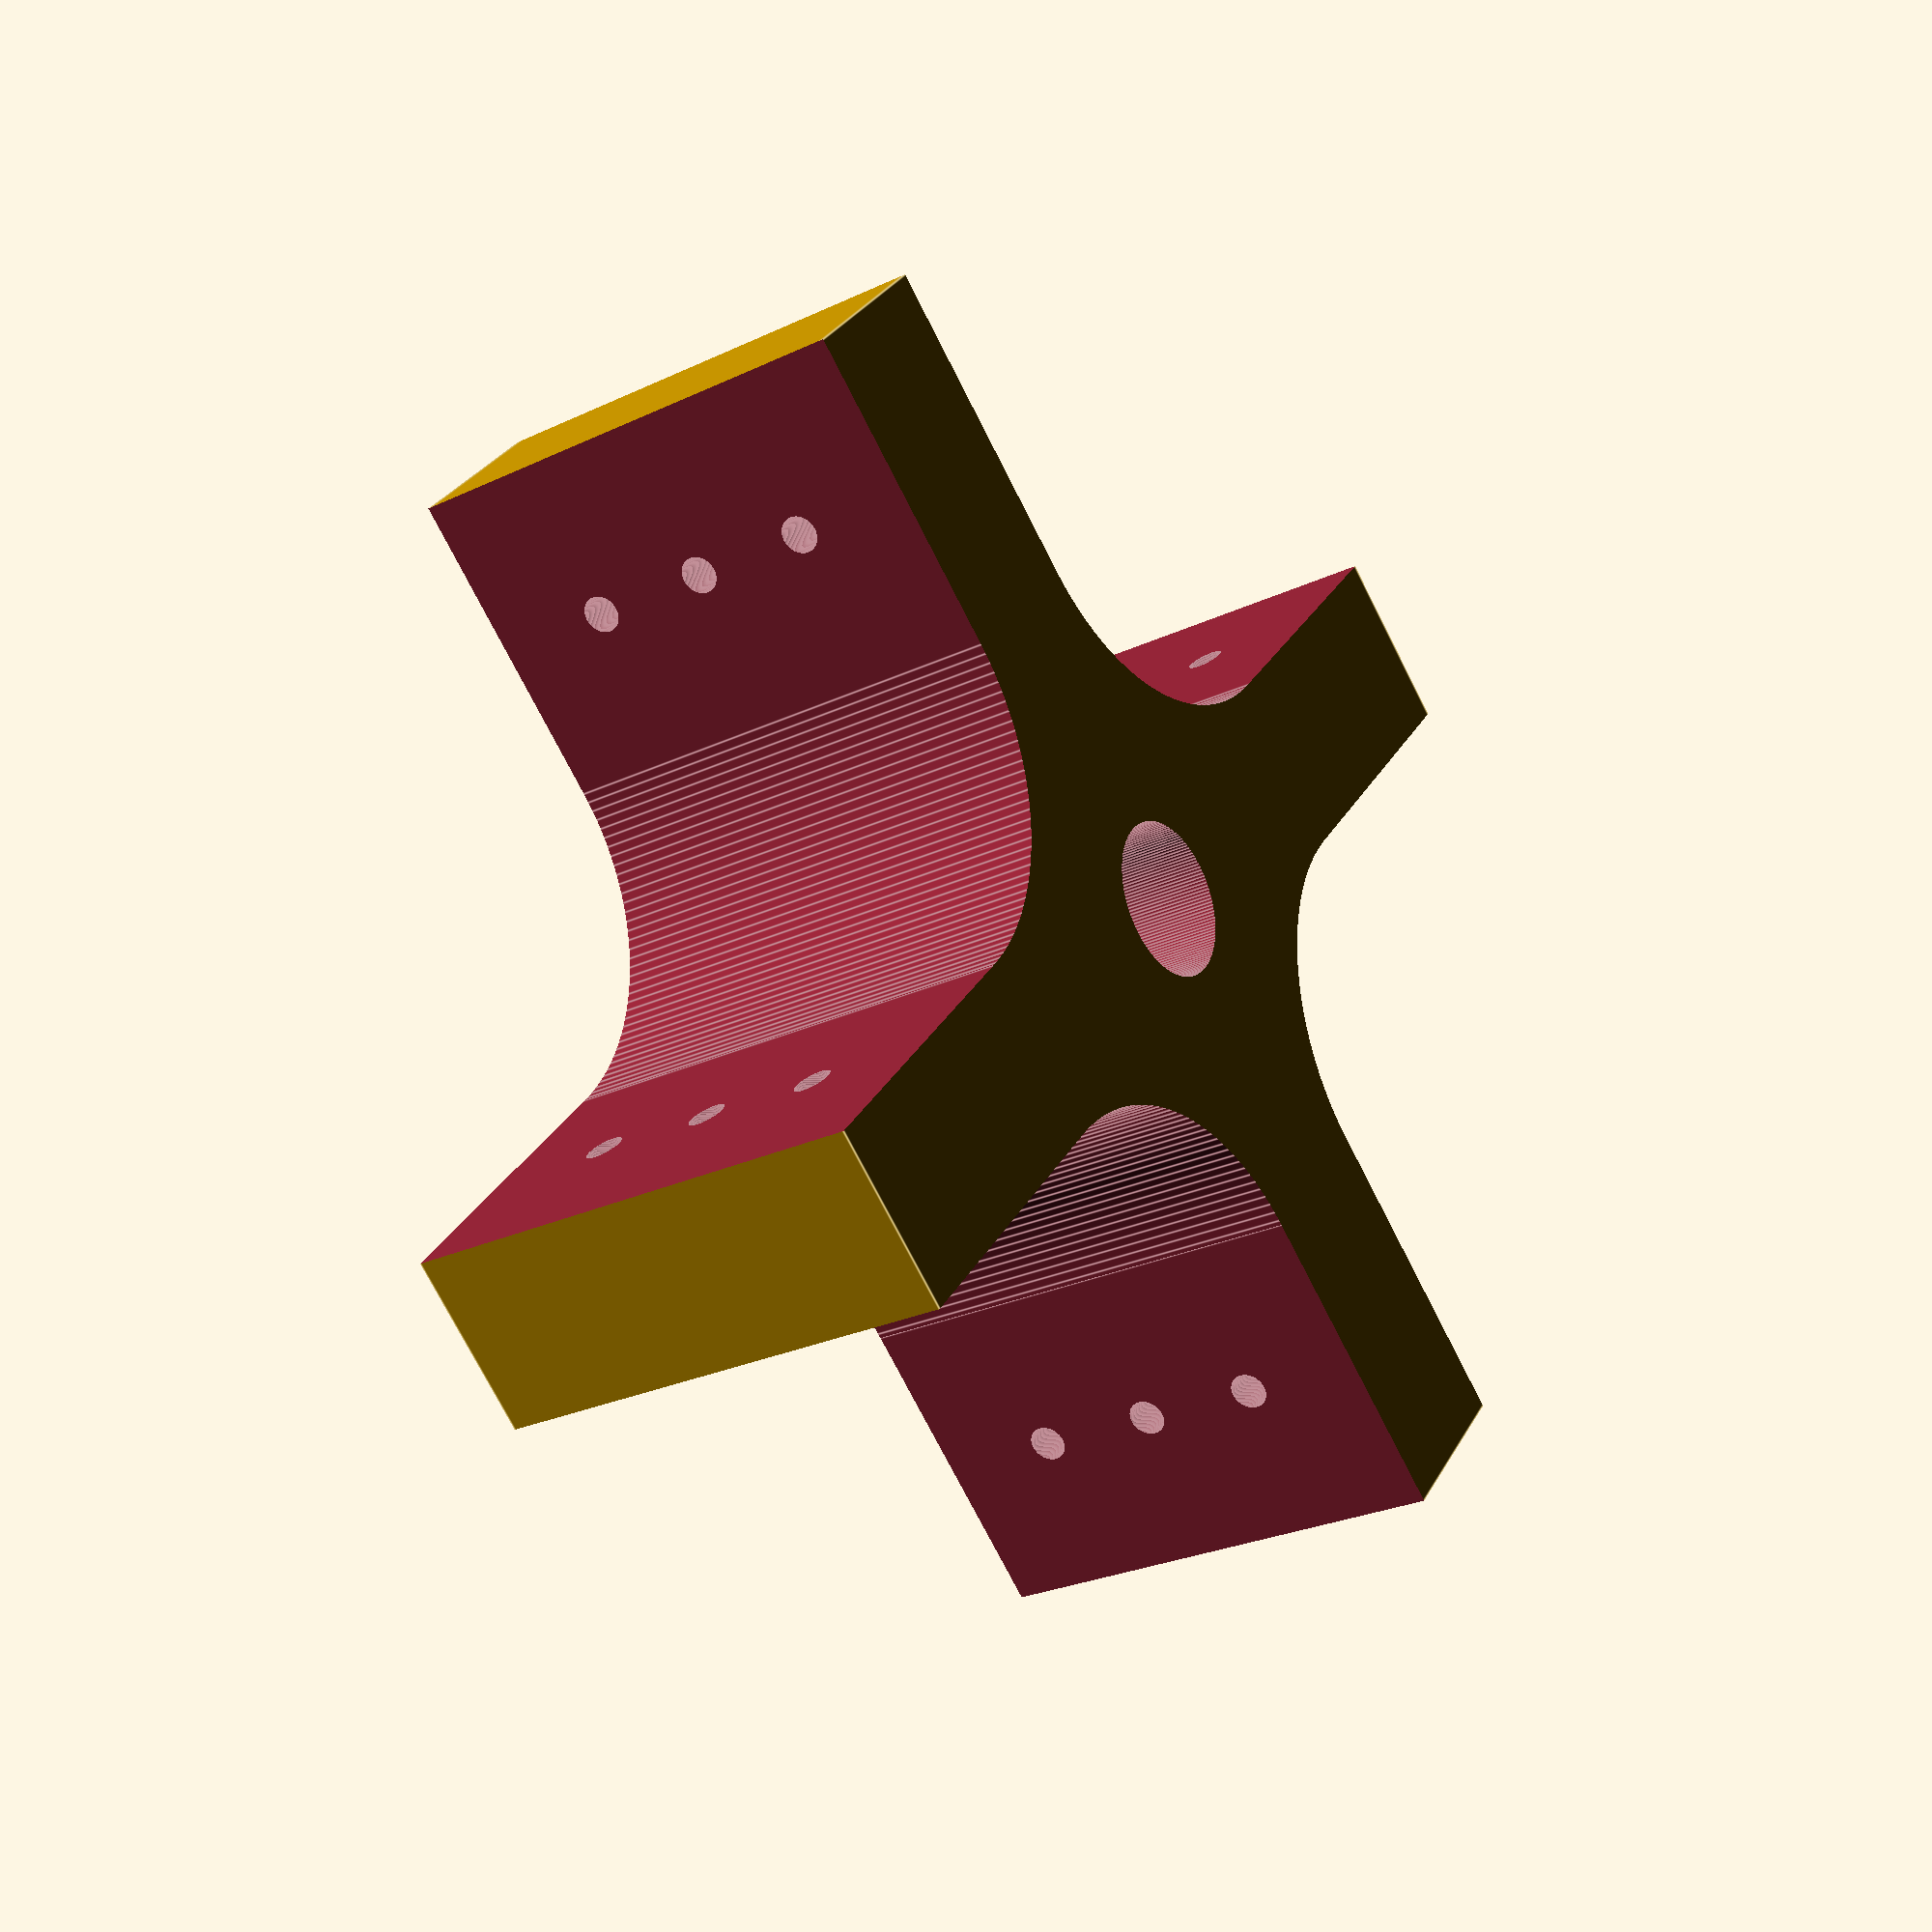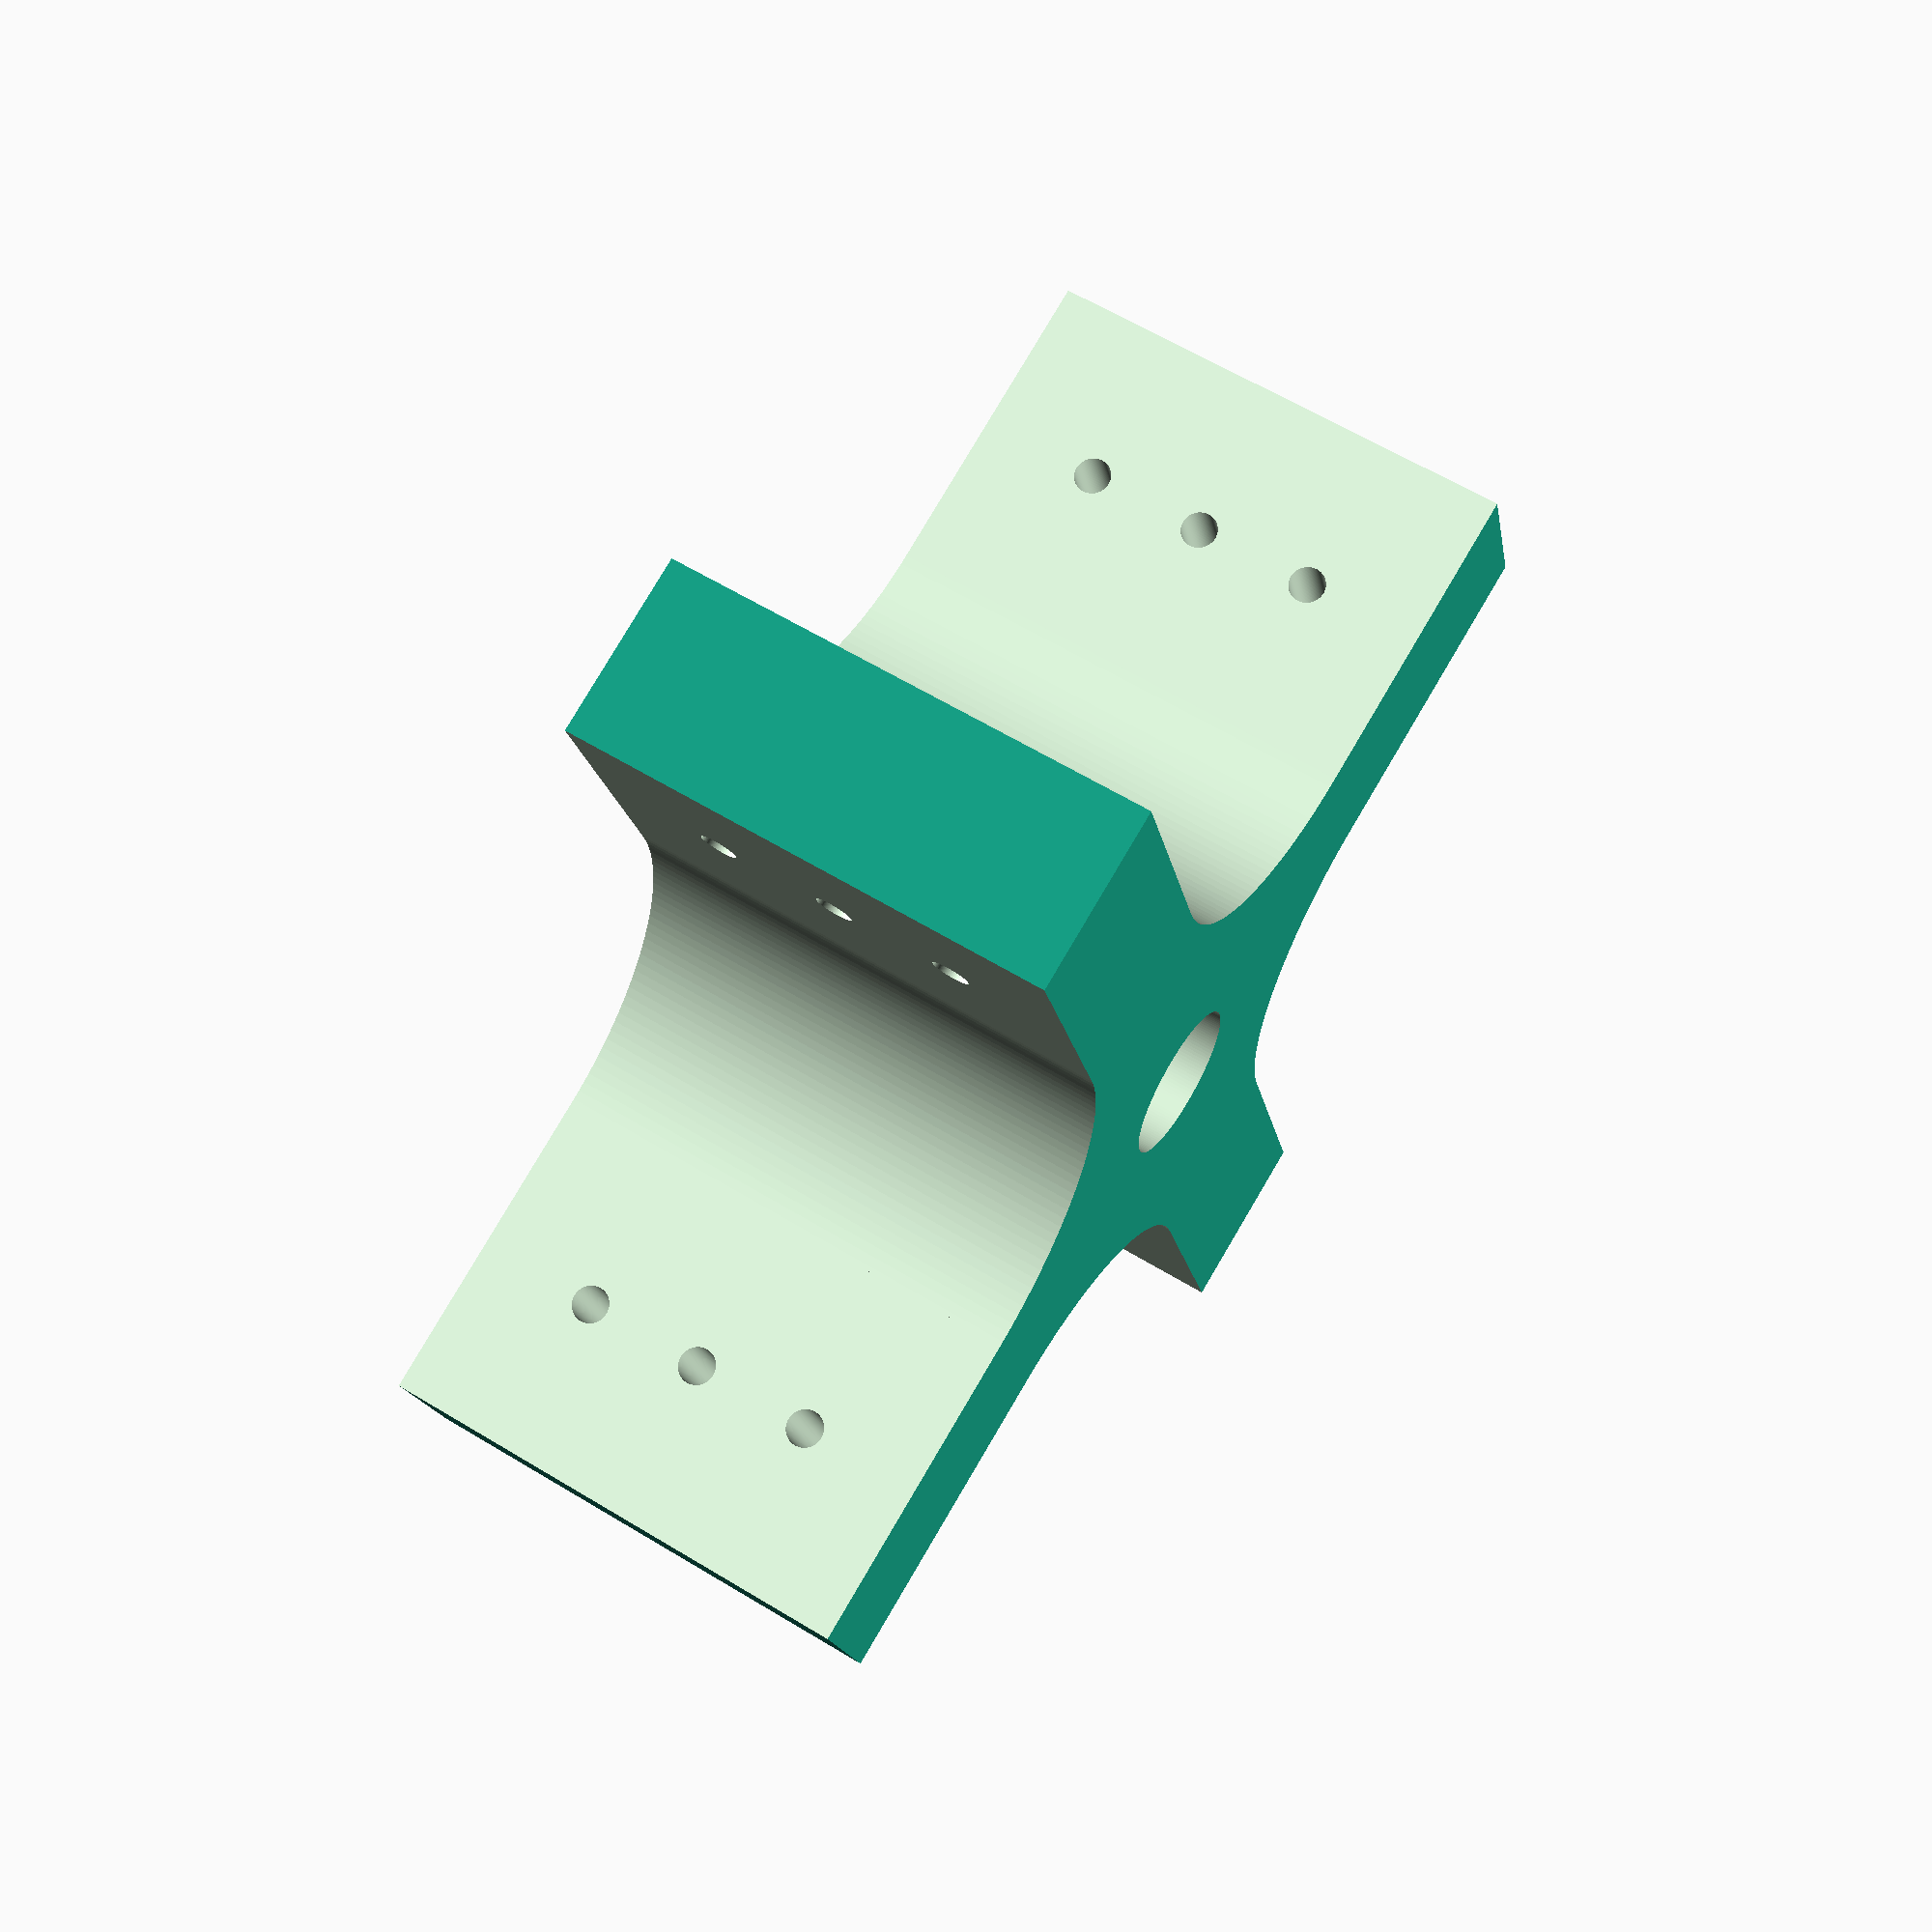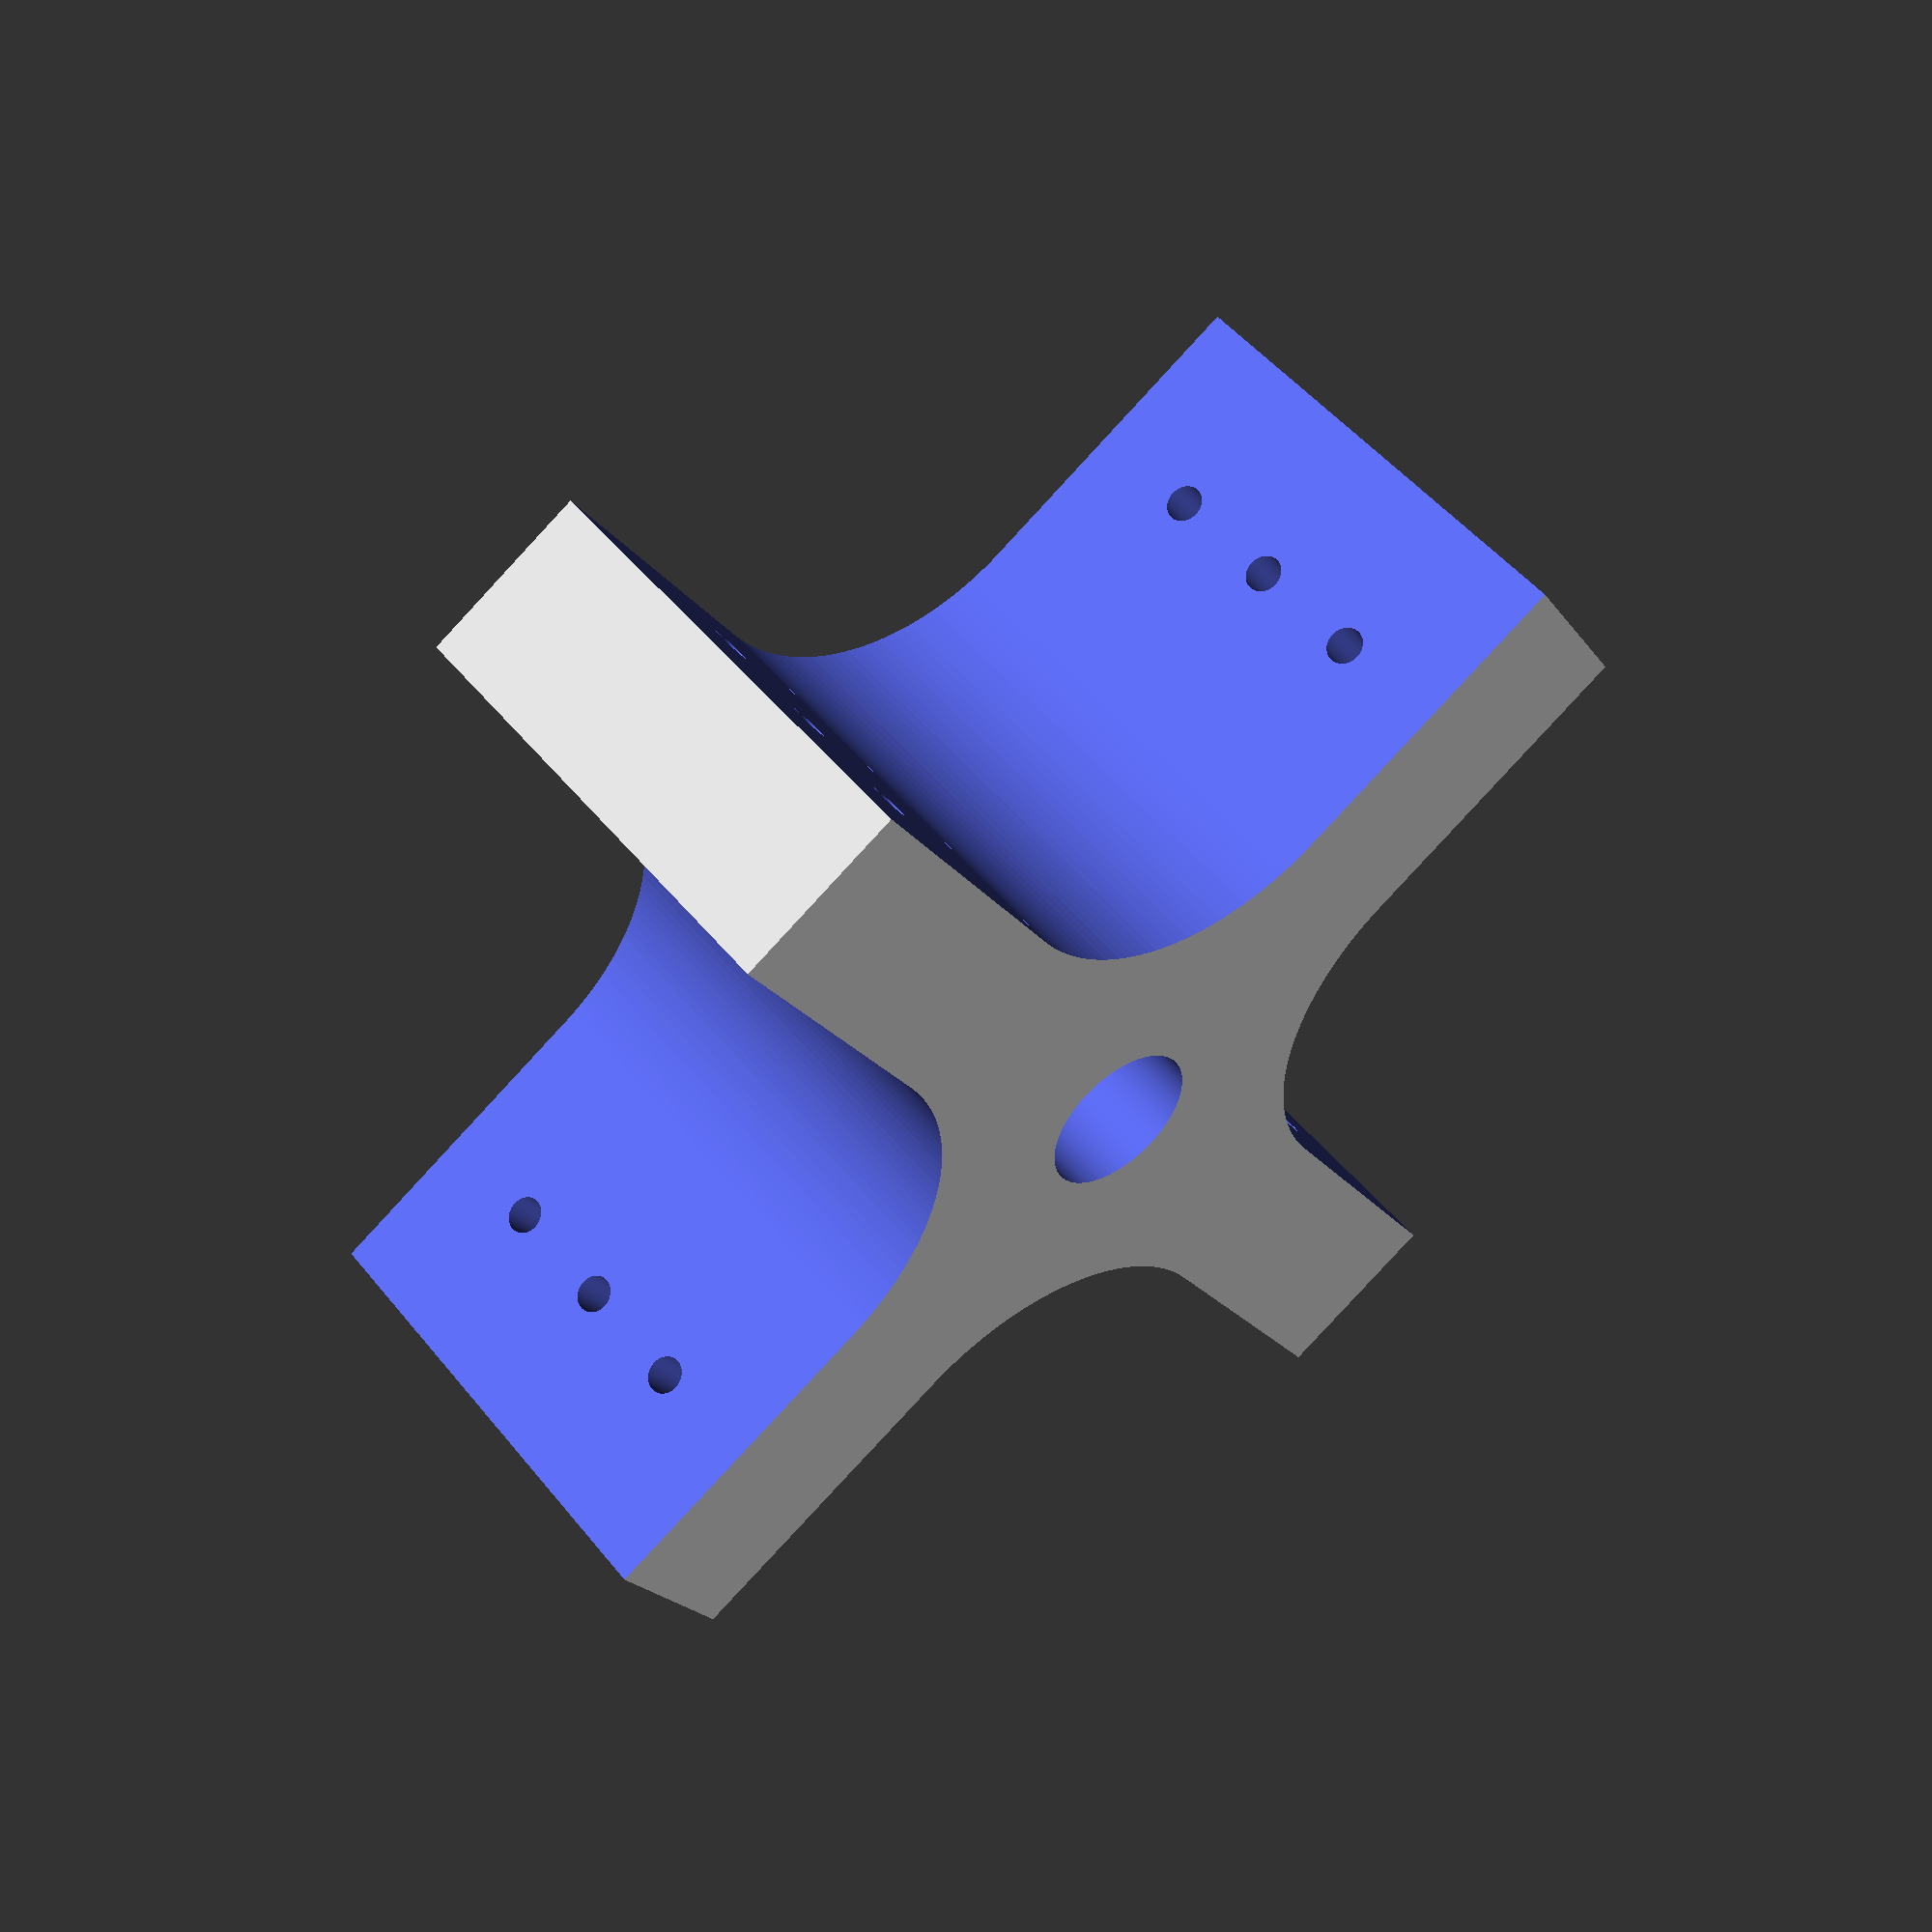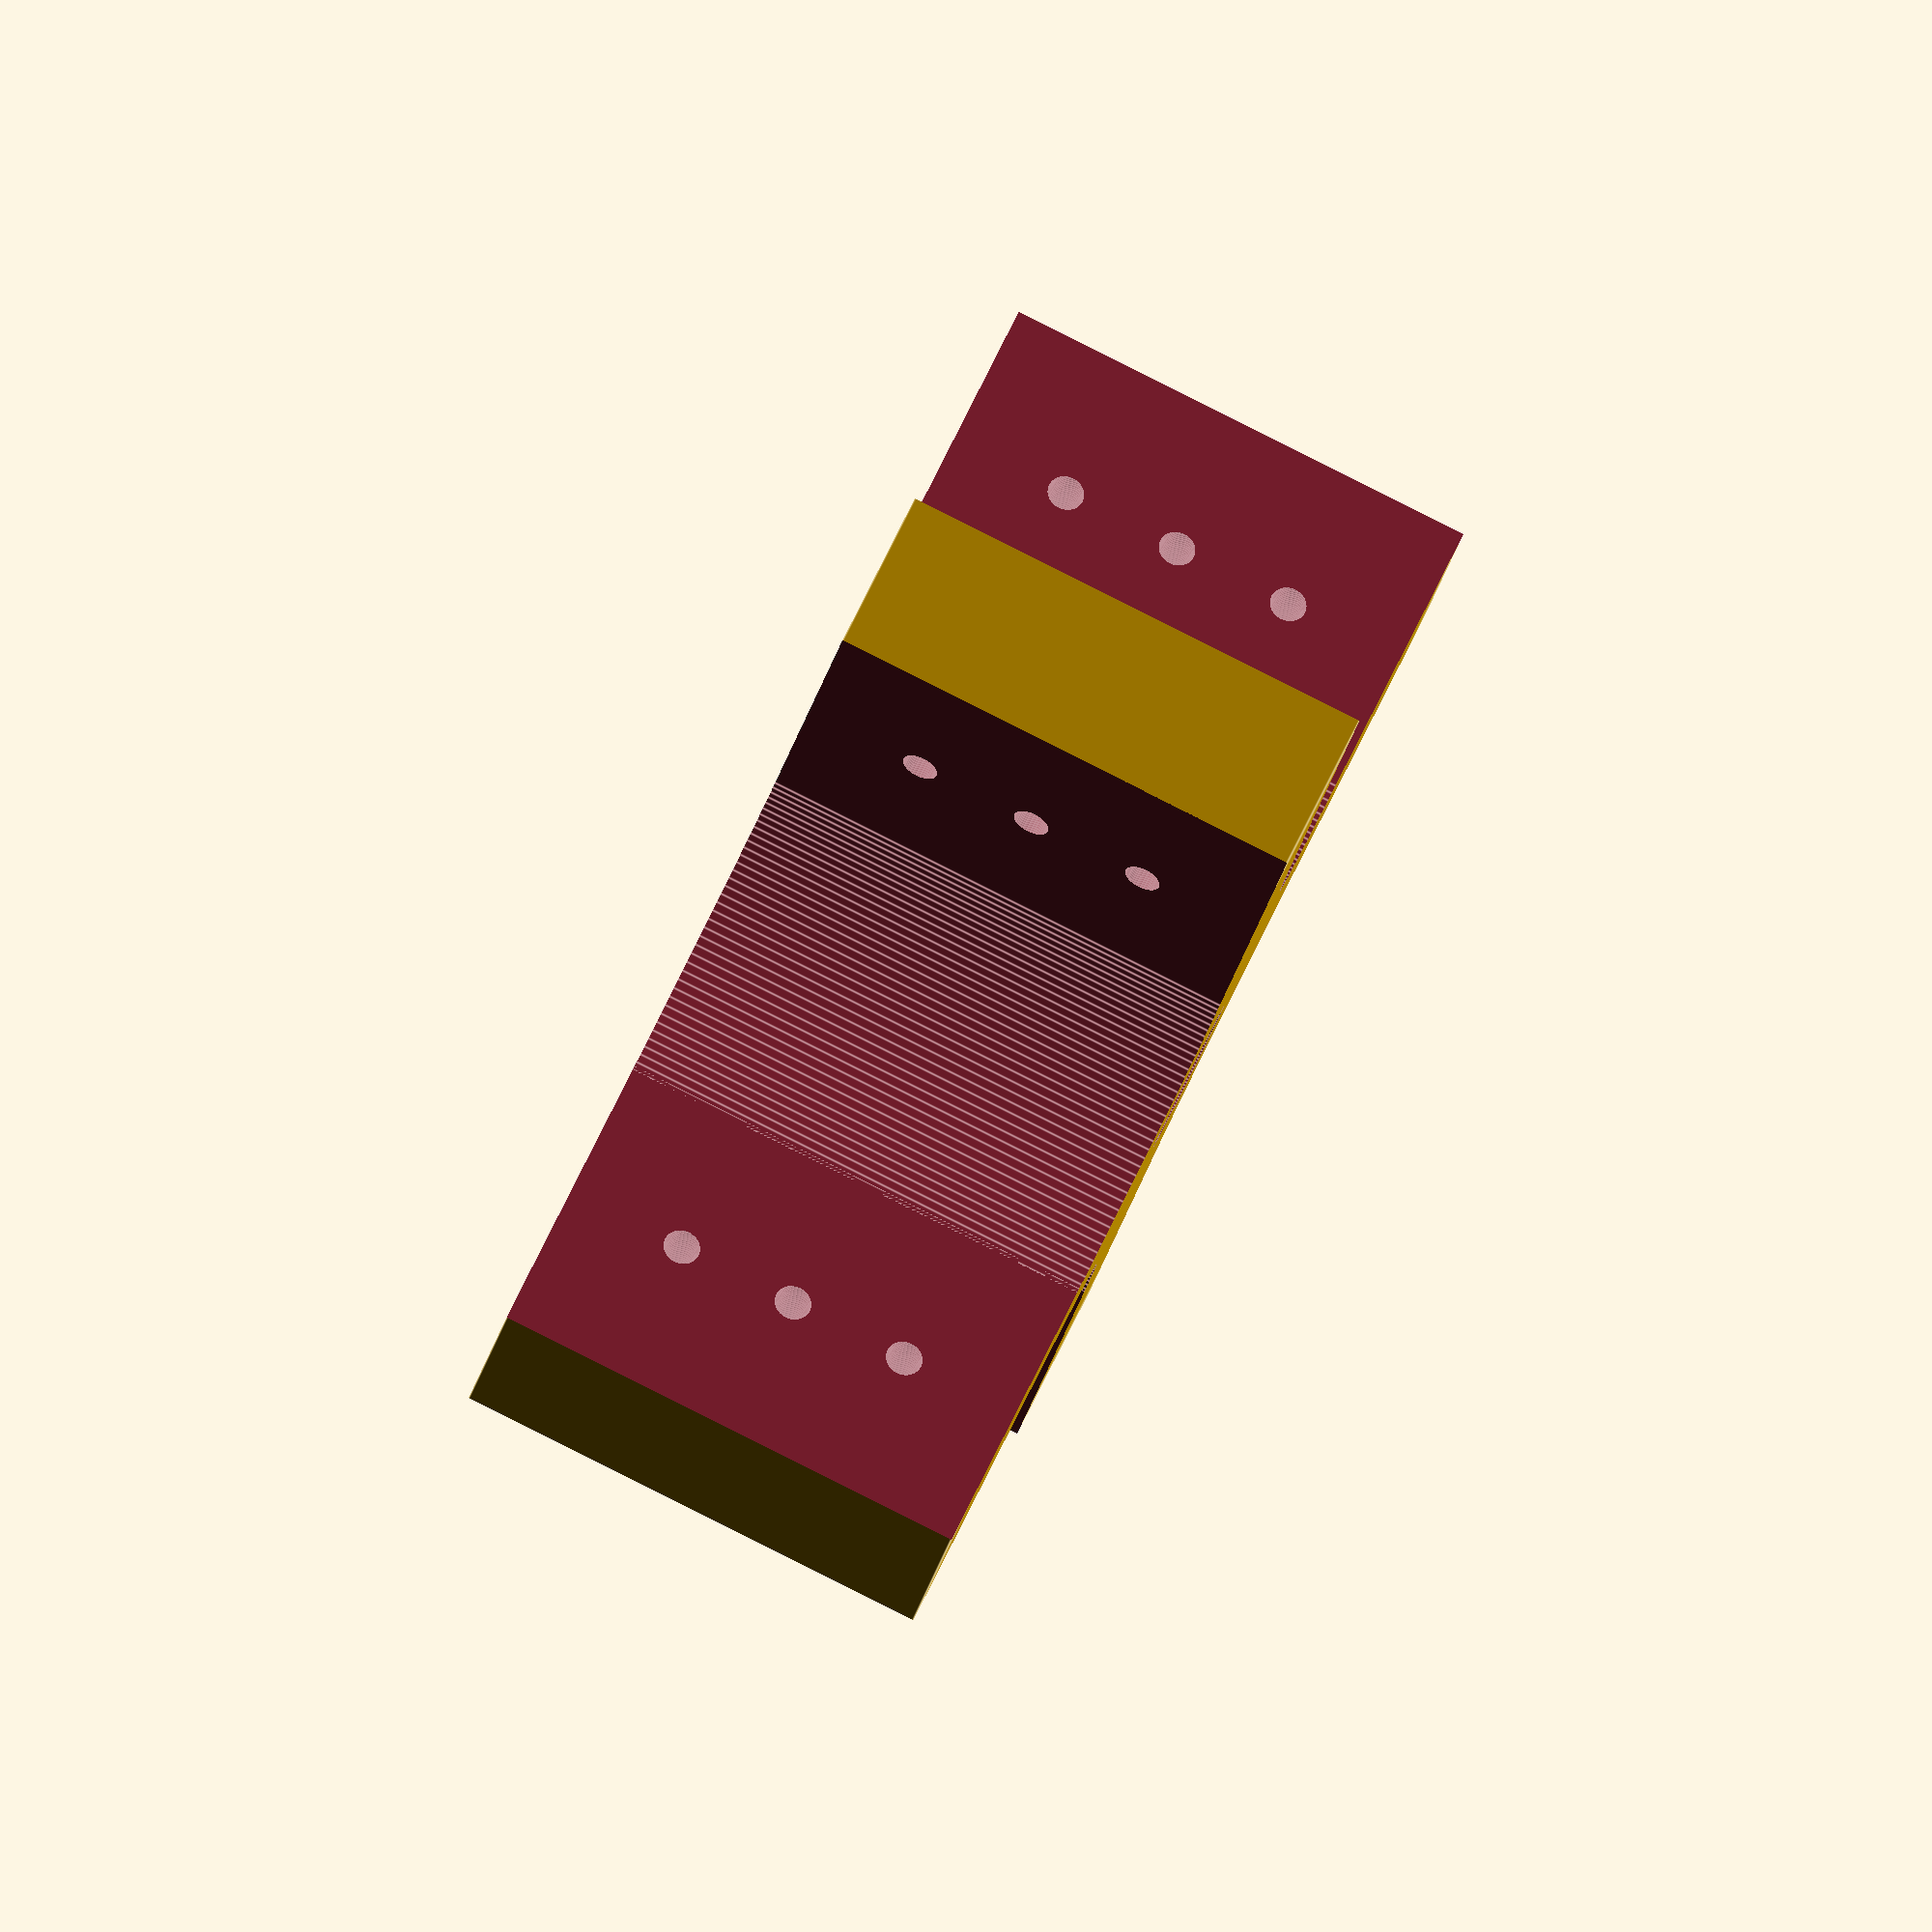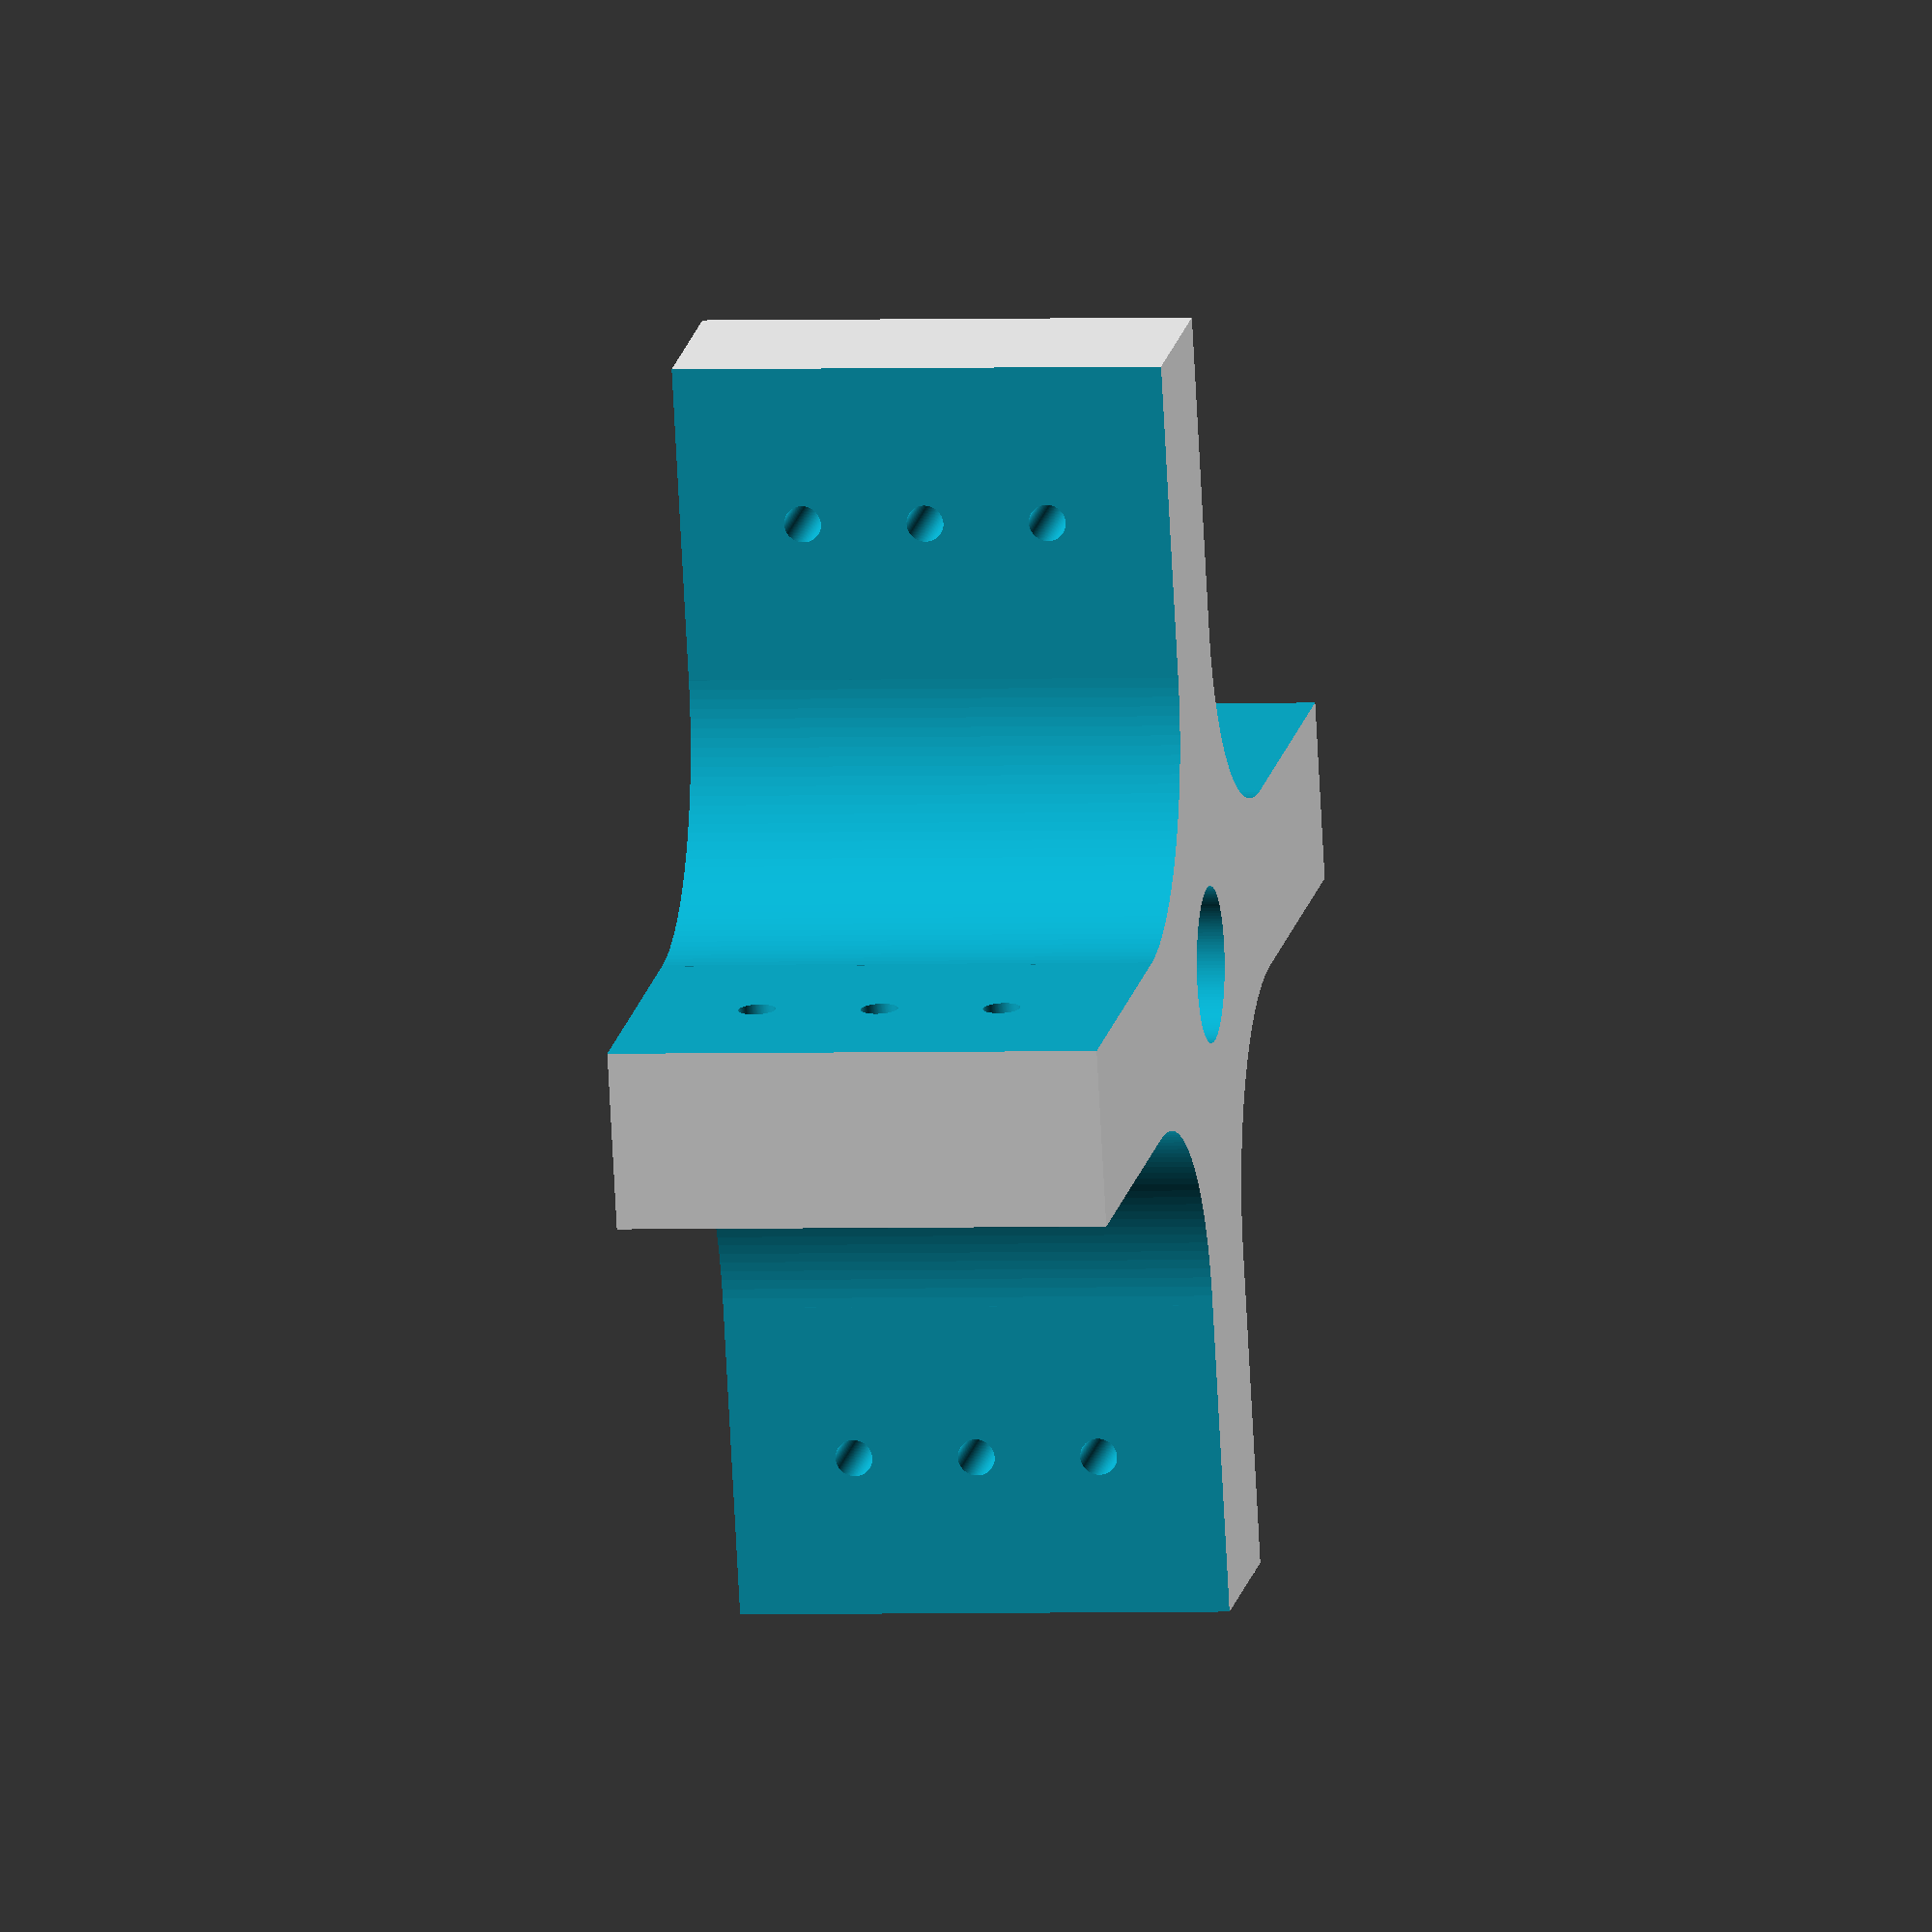
<openscad>
// Base for Spider
// 12/14/2020
// Note: I had to break down the differences to make the file work in Freecad

scale=25.4;    // Inch to mm

//Main disk
dm=78; //External diameter mm
dc=35;
hm=30; //heigth  mm

//central hole
dh=9.5; //diameter hole for 3/8 screw

//holes
rlh=((0.089)*(scale))/2; //for 4-40 tap, drill at 0.089", closest fractional 3/32"=0.094"
echo(rlh);
hlh=12;

//filet
fi=14;

//spacing between 2 parallel vanes
vane_spacing=11;
x=vane_spacing/2;

//Resolution for STL export only. That is for display in Openscad and 3D printing only. 
//Please do comment this before going to Freecad, or you will end up with inefficient facets.
// and will not play well with export to .step files

$fn=150;

//_________________________________________________________________________________
//main body
module body(hm,dm){
difference(){
//cylinder(h=hm, d=dm, center=true); //the body
cube(size = [dm, dm, hm], center = true);
cylinder(h=hm+20, d=dh, center=true); //the hole
}
}

//The 4 cut outs of the main body
module cutter(dm,hm){
 for(i = [0 : 90 : 360]){
     //rotate([0,0,i]) translate([dm/6,0,-hm]) cube(size = [dm, dm, hm*2], center = false);
    rotate([0,0,i]) union(){
    translate([x,x+fi,-hm]) cube(size = [dm, dm, hm*2], center = false);
    translate([x+fi,x,-hm]) cube(size = [dm, dm, hm*2], center = false);
    translate([x+fi,x+fi,0]) cylinder(h=hm*2, r=fi, center=true);
    }
}
}

//the holes to mount the vanes
module drill_holes(dm,hm,hlh,rlh){
   for(i = [0 : 90 : 360]){
     rotate([0,0,i])  translate([0,.75*dm/2,hm/4]) rotate([0,90,0]) cylinder(h=hlh, r=rlh, center=true);
     rotate([0,0,i])  translate([0,.75*dm/2,0]) rotate([0,90,0]) cylinder(h=hlh, r=rlh, center=true);
     rotate([0,0,i])  translate([0,.75*dm/2,-hm/4]) rotate([0,90,0]) cylinder(h=hlh, r=rlh, center=true);
}
}

//_________________________________________________________________________________
//build the body, remove the cut outs, drill the holes
difference(){
body(hm,dm);
cutter(dm,hm);
drill_holes(dm,hm,hlh,rlh);
}
//_________________________________________________________________________________
//Here we test the various parts individually
//_________________________________________________________________________________
//testing the cut out
if(0){
  color( "blue" ) {
    

  }
}

//_________________________________________________________________________________
//testing the holes
if(0){
  color( "red" ) {
  }
    
}
</openscad>
<views>
elev=205.7 azim=48.2 roll=52.6 proj=p view=edges
elev=119.6 azim=196.5 roll=58.0 proj=p view=solid
elev=131.4 azim=302.0 roll=36.7 proj=p view=wireframe
elev=271.6 azim=332.2 roll=116.6 proj=o view=edges
elev=181.8 azim=107.4 roll=79.8 proj=o view=solid
</views>
